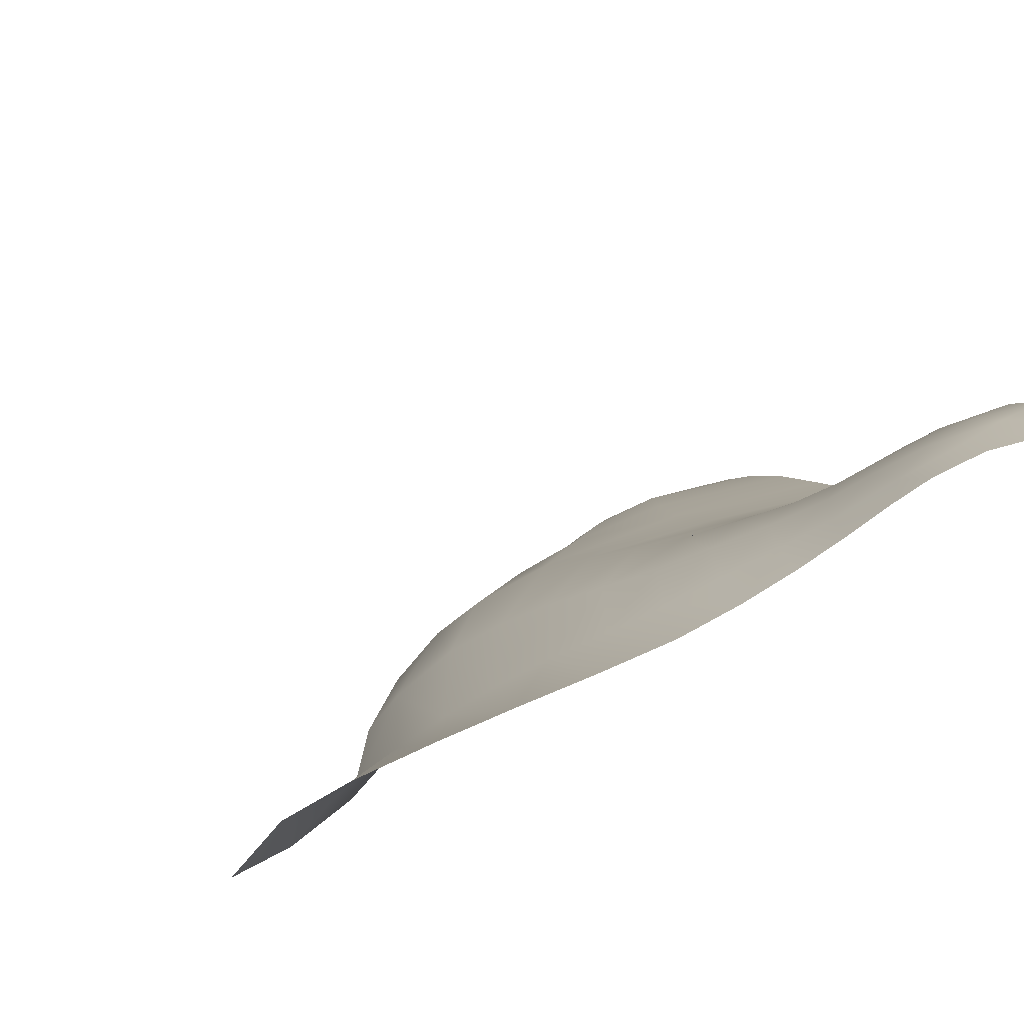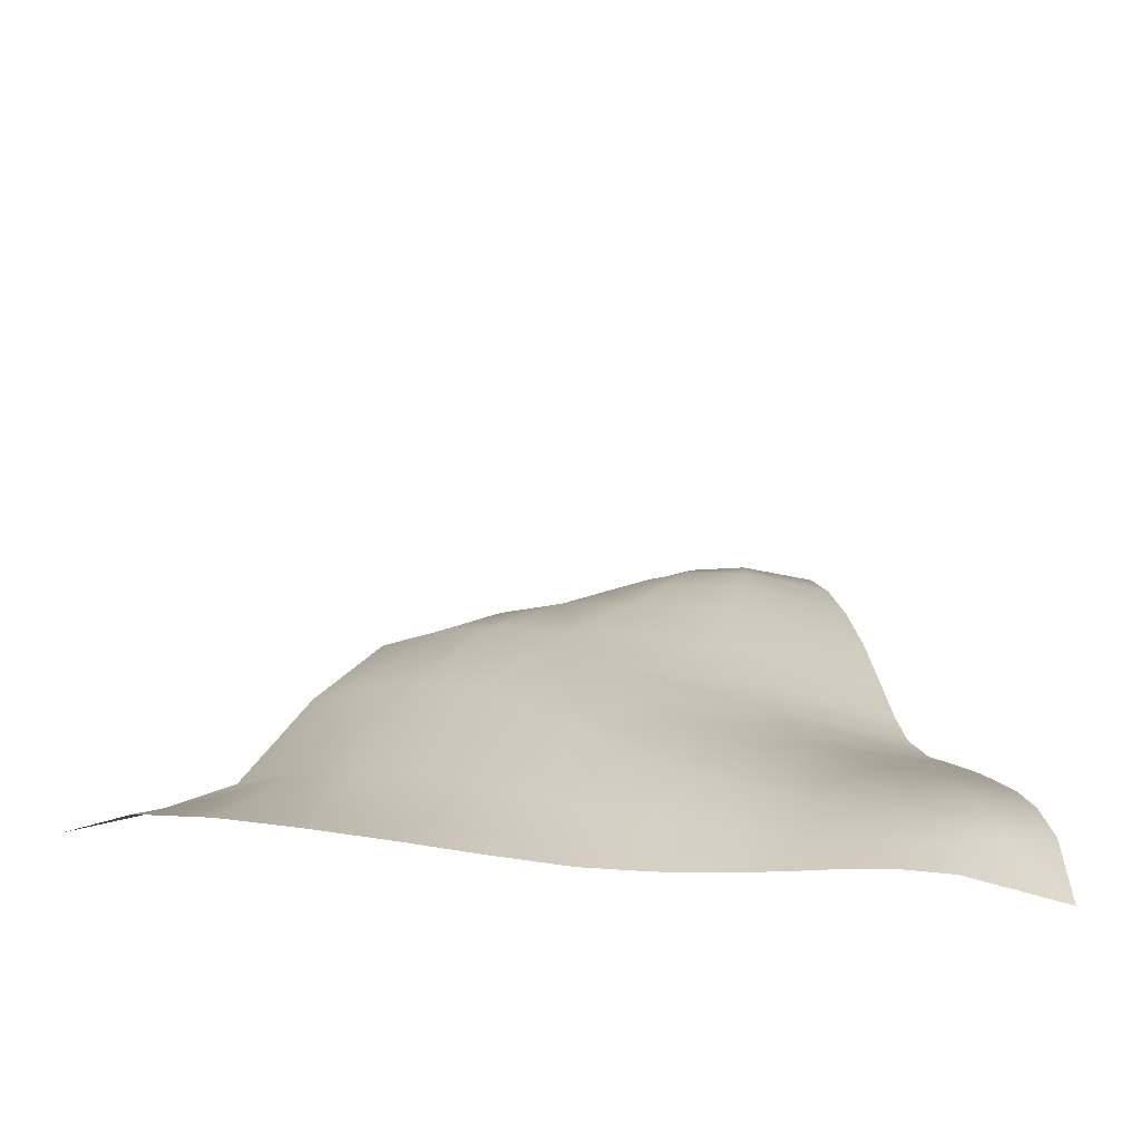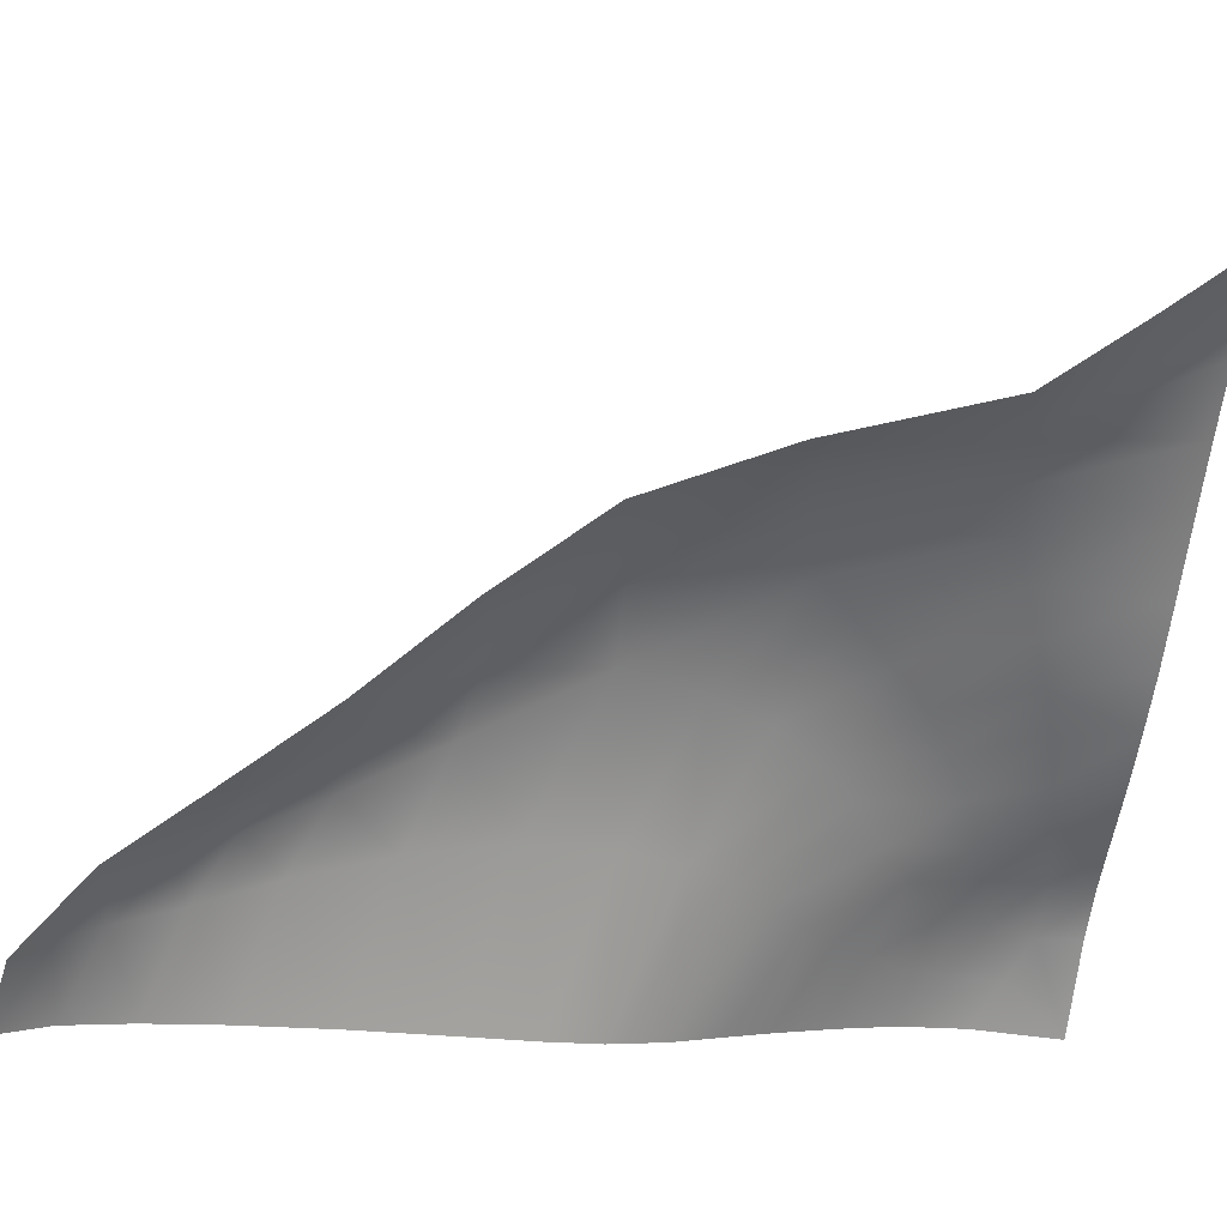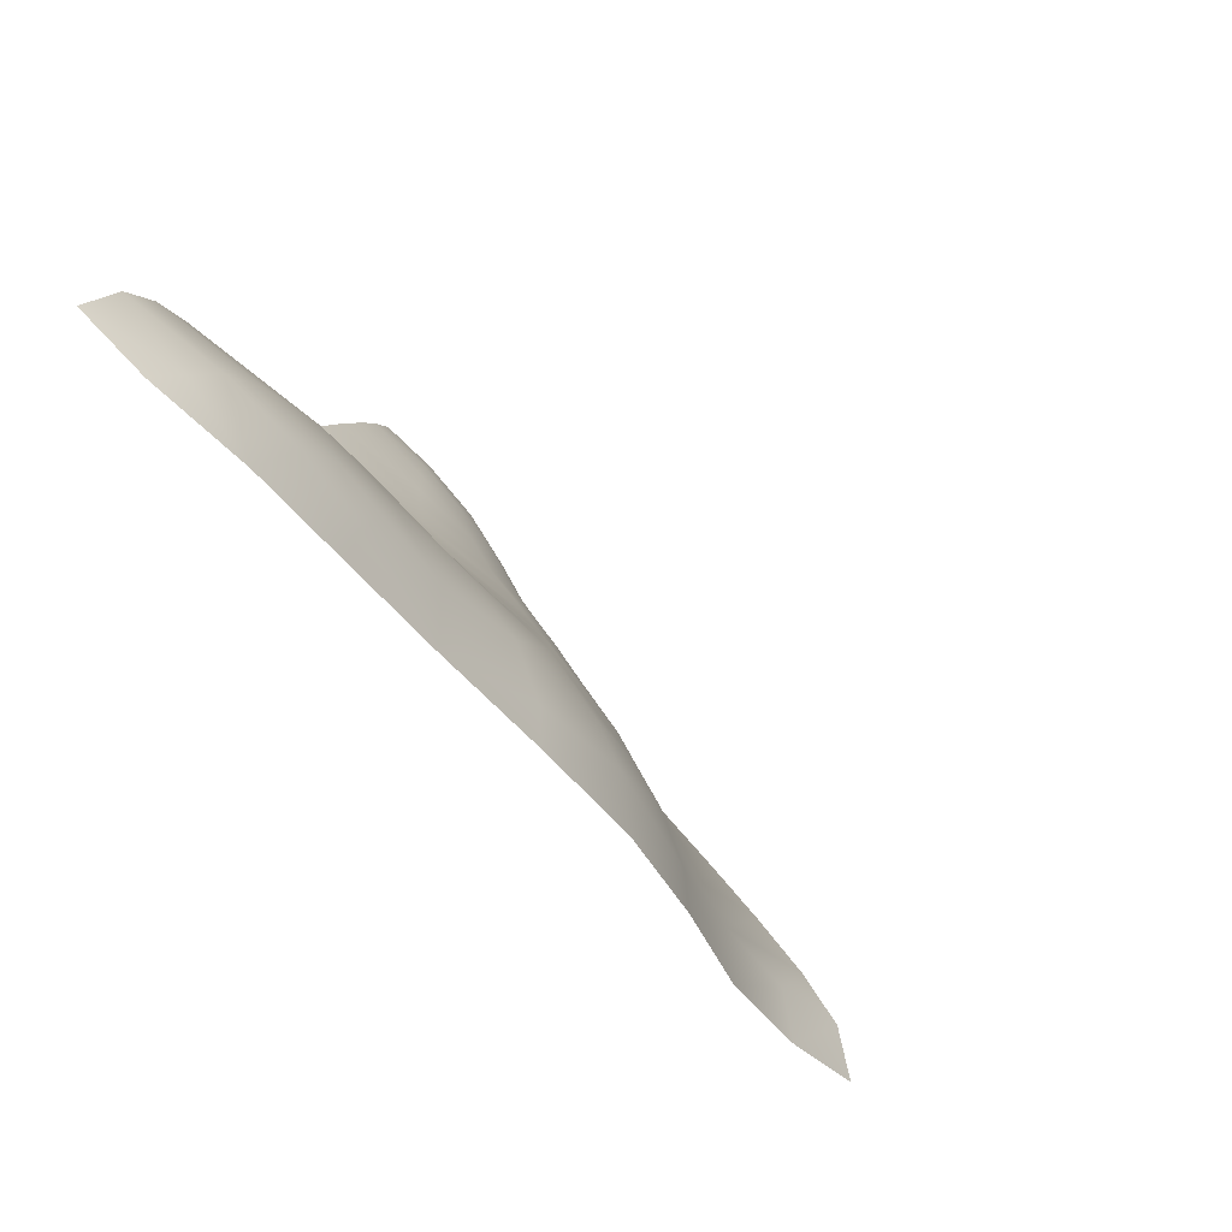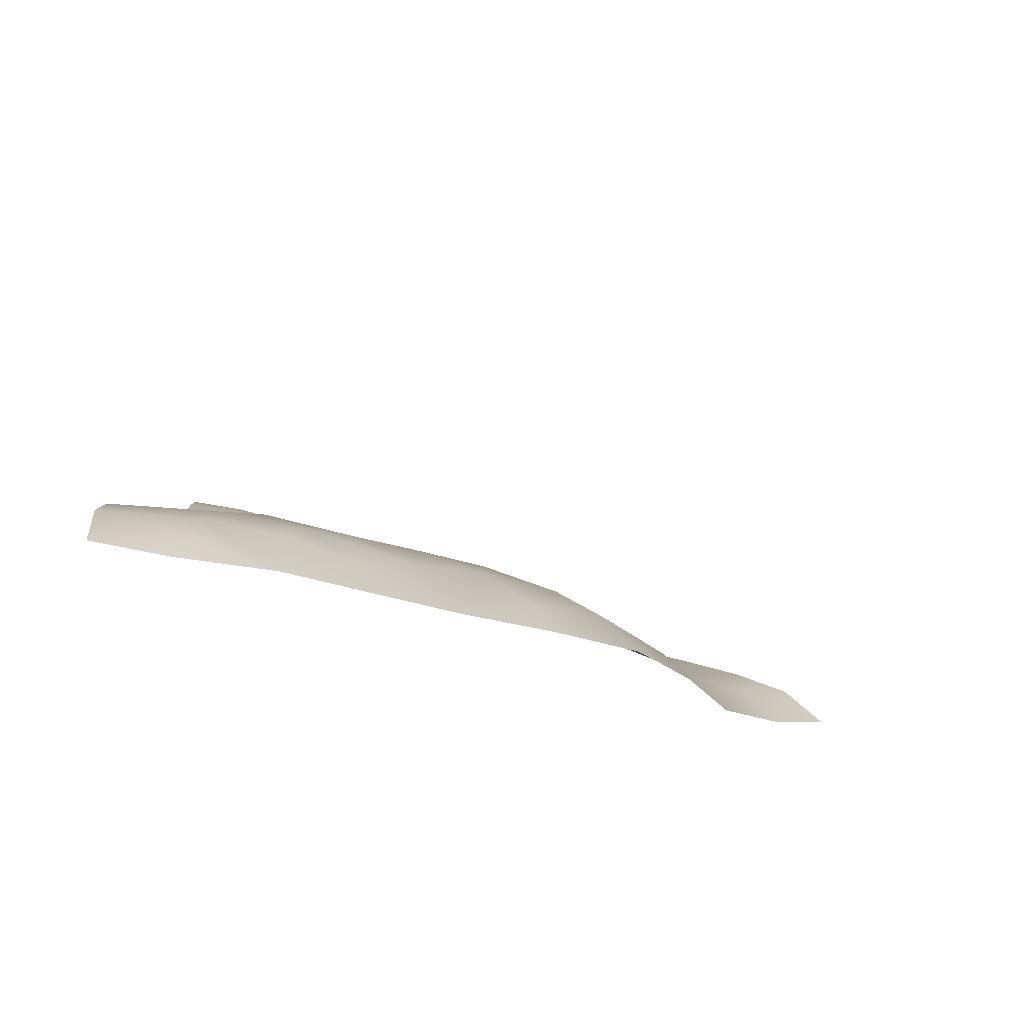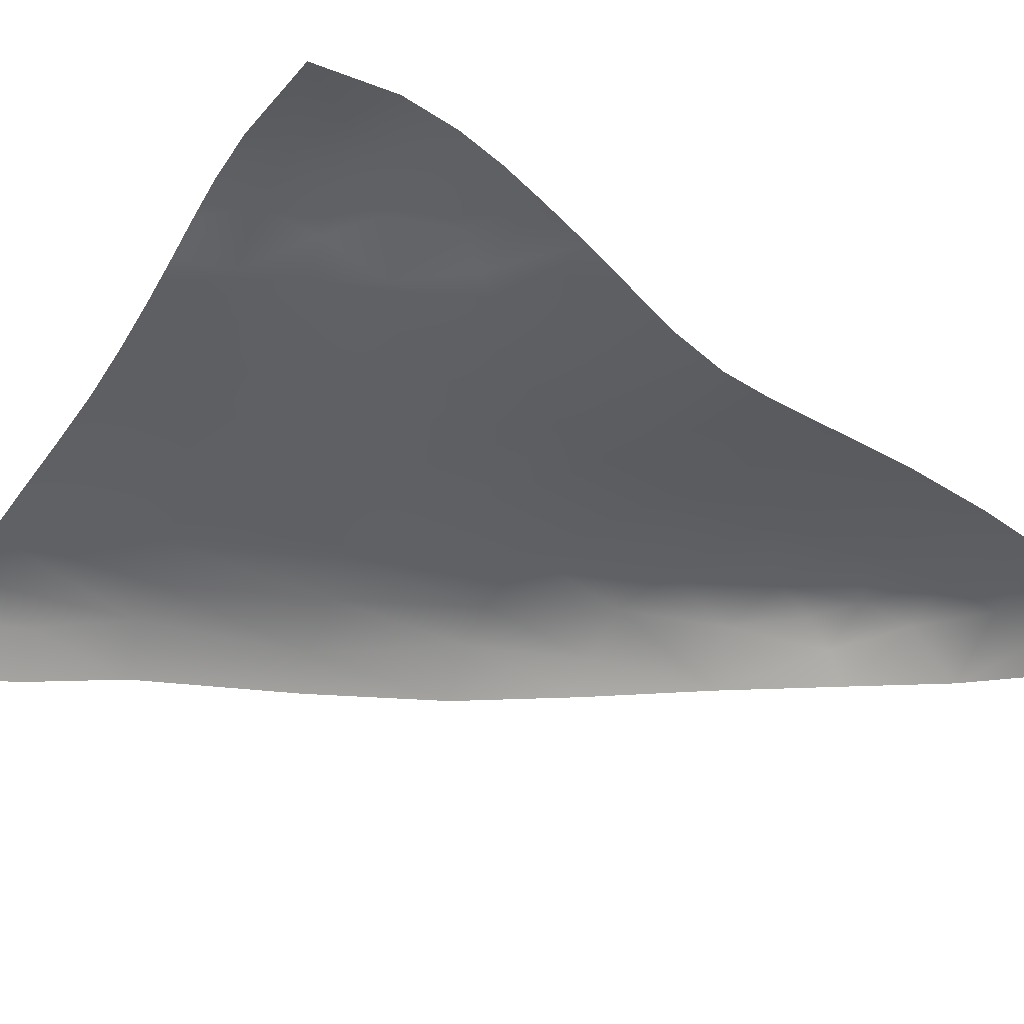
<metadata>
{"format":"obj","ext":"obj","renderer":"f3d","projection":"perspective","resolution":1024,"background":"white","views":[{"elev":14.9,"azim":162.9,"up":"+Y"},{"elev":-58.0,"azim":151.6,"up":"+Z"},{"elev":-80.0,"azim":83.2,"up":"+Y"},{"elev":69.5,"azim":32.0,"up":"+Z"},{"elev":71.3,"azim":-4.9,"up":"+Z"},{"elev":-21.1,"azim":-124.9,"up":"+Y"}]}
</metadata>
<code>
g ENV_S09_Sand_Corner_02_MO
v 7.023 -0.1367 0.8041
v 7.262 0.442 3.662e-06
v 7.685 -6.253e-15 -6.104e-06
v 6.628 0.3155 0.7341
v 6.671 0.7216 3.662e-06
v 6.282 -0.1367 1.707
v 5.881 0.3602 1.568
v 5.978 0.9724 -6.104e-06
v 5.442 0.2152 3.313
v 5.706 -0.1367 3.402
v 5.06 -0.1367 4.788
v 5.464 0.6259 1.53
v 5.273 1.206 3.662e-06
v 4.654 0.3537 4.698
v 4.157 -0.1367 5.831
v 4.918 0.6341 3.26
v 4.996 0.8866 1.467
v 3.93 0.1999 5.763
v 3.192 -0.1367 6.81
v 4.236 0.6437 4.679
v 4.548 1.147 1.315
v 4.544 1.435 -6.104e-06
v 4.465 0.9201 3.088
v 3.422 0.5985 5.769
v 4.097 1.196 2.715
v 4.067 1.405 1.128
v 3.85 1.669 -6.104e-06
v 3.479 0.9996 4.665
v 3.284 1.288 3.851
v 3.708 1.446 2.306
v 3.597 1.661 0.943
v 3.272 1.924 -6.104e-06
v 3.027 1.51 3.249
v 3.319 1.69 1.941
v 2.709 1.723 2.774
v 1.71 1.558 3.835
v 2.903 1.936 1.658
v 3.132 1.922 0.7965
v 2.648 2.181 0.67
v 2.765 2.185 -6.104e-06
v 2.428 2.181 1.407
v 2.349 1.946 2.409
v 2.187 2.436 0.5721
v 2.316 2.444 3.662e-06
v 1.912 2.692 3.662e-06
v 1.959 2.43 1.209
v 1.619 2.78 0.4682
v 1.548 2.894 -6.104e-06
v 1.558 1.744 3.383
v 1.932 2.176 2.067
v 1.593 2.675 1.071
v 1 3.069 0.453
v 1.039 3.096 3.662e-06
v -2.441e-06 3.282 3.662e-06
v 1.35 1.949 3.011
v 1.56 2.424 1.801
v 1.141 2.945 0.8976
v 0.5217 3.196 0.6637
v -2.441e-06 3.277 0.9132
v 0.538 3.086 1.211
v 7.324e-06 3.133 1.503
v 1.128 2.781 1.44
v 0.6144 2.911 1.661
v -2.441e-06 2.941 1.963
v 0.7524 2.687 2.02
v -2.441e-06 2.711 2.396
v 0.9339 2.429 2.357
v -2.441e-06 2.451 2.853
v 1.131 2.176 2.671
v 7.324e-06 2.196 3.265
v 7.324e-06 1.875 3.774
v 7.324e-06 1.622 4.35
v 1.802 1.385 4.442
v 7.324e-06 1.493 4.91
v 1.83 1.23 5.296
v -2.441e-06 1.37 5.677
v 2.741 0.8556 5.922
v 1.636 1.076 6.293
v -2.441e-06 1.208 6.648
v 2.835 0.4285 6.663
v 2.192 0.7342 6.87
v 1.357 0.9052 7.248
v -2.441e-06 0.9957 7.568
v 2.286 0.1948 7.565
v 2.343 -0.1367 7.786
v 2.248 0.4926 7.288
v 1.804 0.5884 7.62
v 1.087 0.6937 8.01
v -2.441e-06 0.7602 8.338
v 1.626 0.373 8.115
v 1.592 -0.1367 8.659
v 0.9326 0.4377 8.609
v 7.324e-06 0.479 8.978
v 0.841 0.1382 8.999
v 0.7265 -0.1367 9.322
v -2.441e-06 0.03446 9.463
g ENV_S09_Sand_Corner_02_MO_0
f 3 2 1
f 1 2 4
f 5 4 2
f 6 1 4
f 4 5 7
f 7 6 4
f 8 7 5
f 9 6 7
f 6 9 10
f 10 9 11
f 8 12 7
f 12 9 7
f 8 13 12
f 9 14 11
f 14 15 11
f 12 16 9
f 14 9 16
f 13 17 12
f 17 16 12
f 15 14 18
f 19 15 18
f 14 16 20
f 20 18 14
f 13 21 17
f 13 22 21
f 17 23 16
f 23 20 16
f 20 24 18
f 24 19 18
f 21 25 17
f 25 23 17
f 22 26 21
f 22 27 26
f 23 28 20
f 24 20 28
f 25 29 23
f 29 28 23
f 30 25 21
f 26 30 21
f 27 31 26
f 32 31 27
f 33 29 25
f 30 33 25
f 34 30 26
f 31 34 26
f 35 33 30
f 34 35 30
f 33 36 29
f 35 36 33
f 37 34 31
f 37 35 34
f 32 38 31
f 38 37 31
f 32 39 38
f 32 40 39
f 41 37 38
f 41 38 39
f 37 42 35
f 41 42 37
f 40 43 39
f 40 44 43
f 44 45 43
f 46 41 39
f 46 39 43
f 45 47 43
f 45 48 47
f 42 49 35
f 35 49 36
f 41 50 42
f 46 50 41
f 51 46 43
f 51 43 47
f 48 52 47
f 53 52 48
f 53 54 52
f 42 55 49
f 50 55 42
f 46 56 50
f 51 56 46
f 57 51 47
f 57 47 52
f 54 58 52
f 52 58 57
f 54 59 58
f 58 59 60
f 58 60 57
f 59 61 60
f 57 62 51
f 57 60 62
f 51 62 56
f 60 61 63
f 60 63 62
f 61 64 63
f 65 62 63
f 65 63 64
f 62 65 56
f 66 65 64
f 65 66 67
f 65 67 56
f 66 68 67
f 56 67 69
f 67 68 69
f 56 69 50
f 68 70 69
f 50 69 55
f 69 70 55
f 70 71 55
f 55 71 49
f 49 71 36
f 71 72 36
f 36 72 73
f 36 73 29
f 72 74 73
f 29 73 28
f 73 74 75
f 73 75 28
f 74 76 75
f 77 28 75
f 77 24 28
f 76 78 75
f 77 75 78
f 76 79 78
f 77 80 24
f 24 80 19
f 81 77 78
f 77 81 80
f 79 82 78
f 81 78 82
f 79 83 82
f 19 80 84
f 19 84 85
f 81 86 80
f 80 86 84
f 81 87 86
f 87 81 82
f 86 87 84
f 88 82 83
f 88 87 82
f 89 88 83
f 90 85 84
f 87 90 84
f 87 88 90
f 85 90 91
f 88 89 92
f 88 92 90
f 90 92 91
f 89 93 92
f 92 94 91
f 94 92 93
f 94 95 91
f 96 94 93
f 95 94 96

</code>
